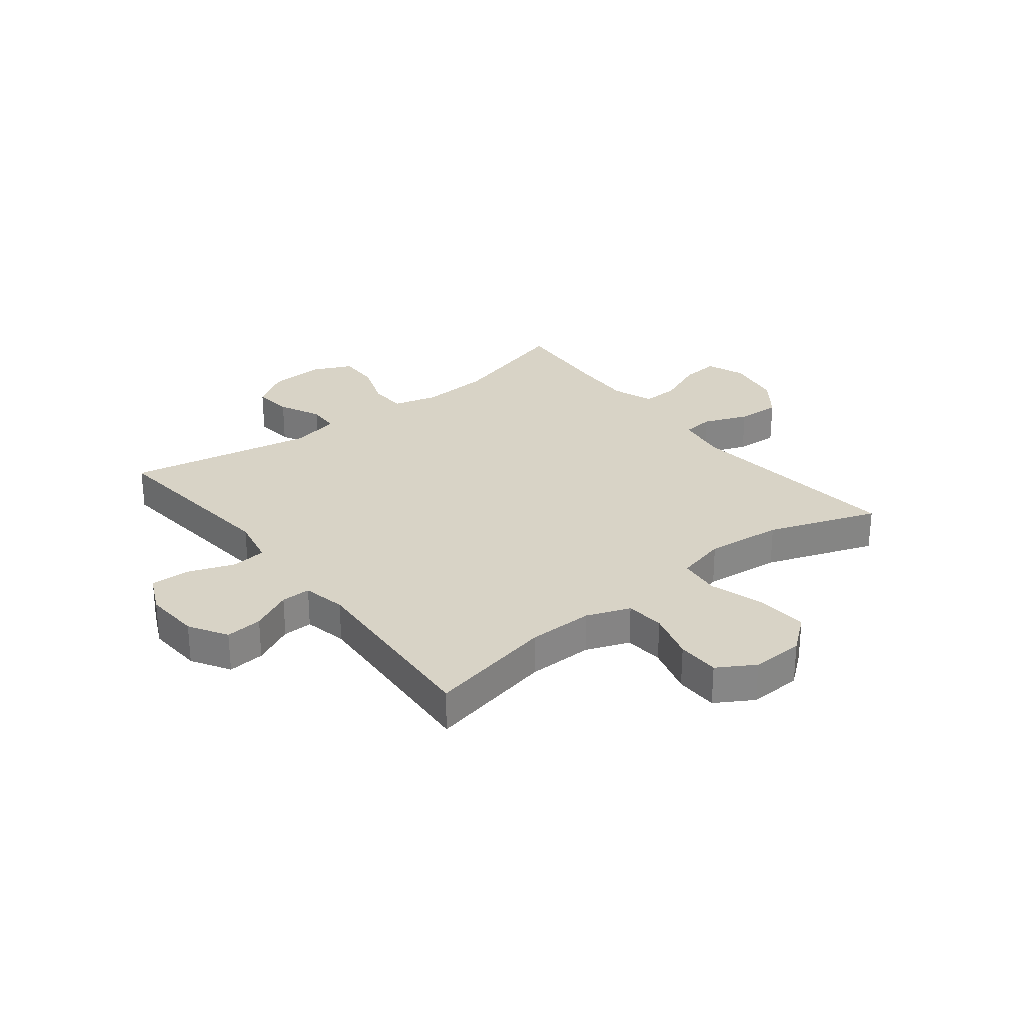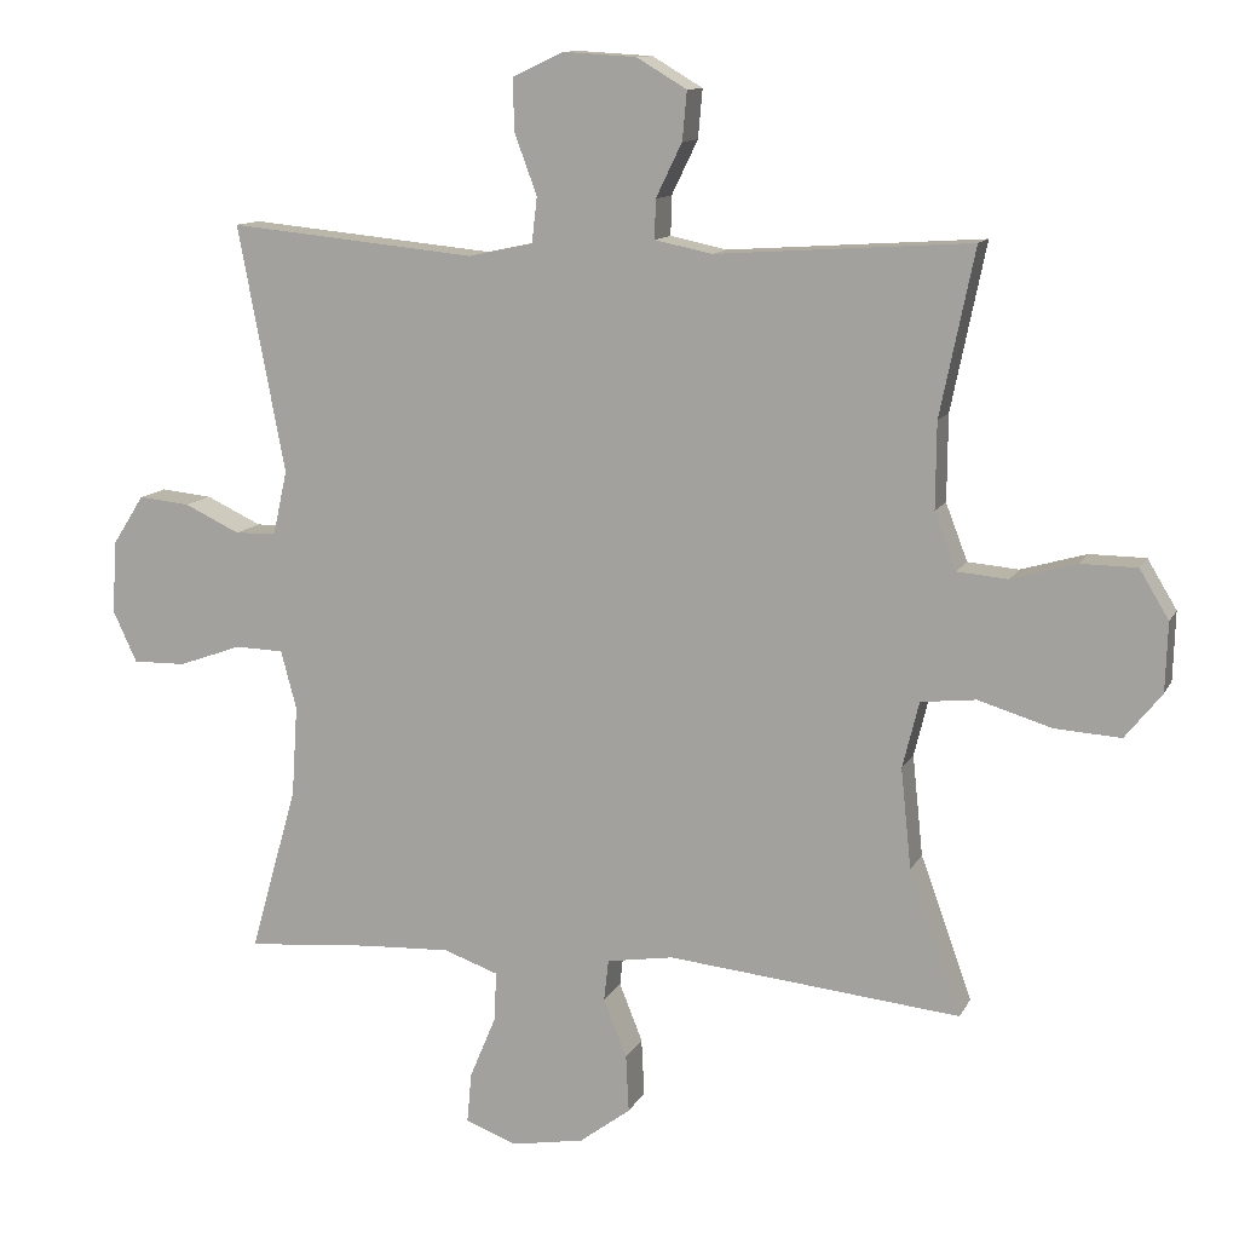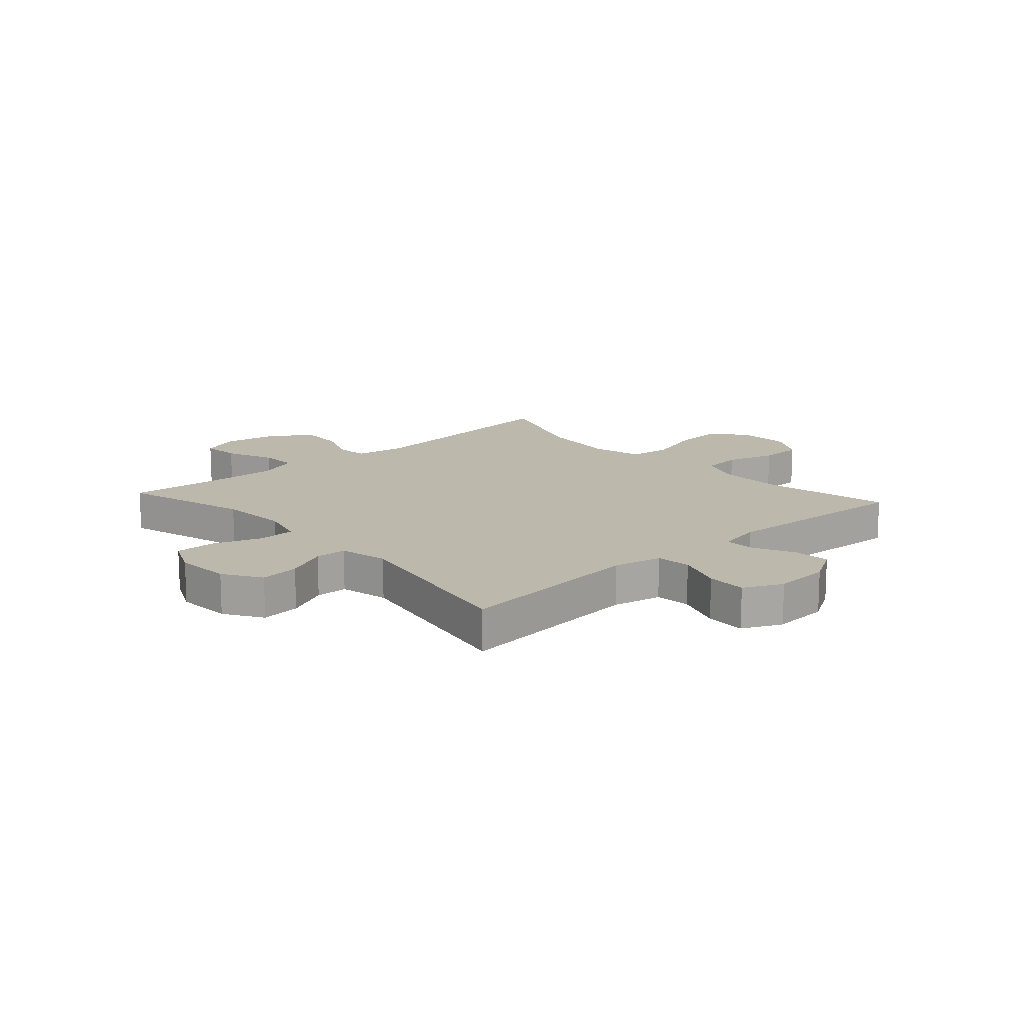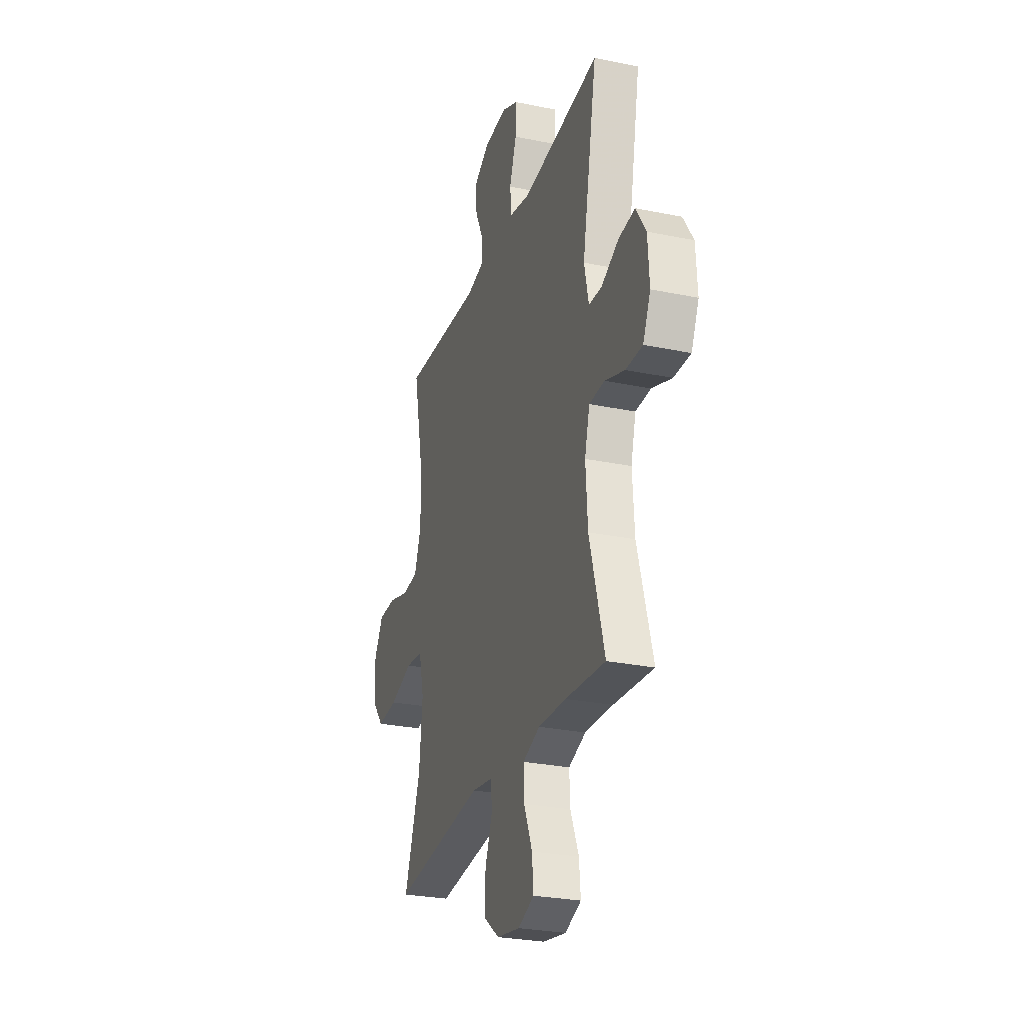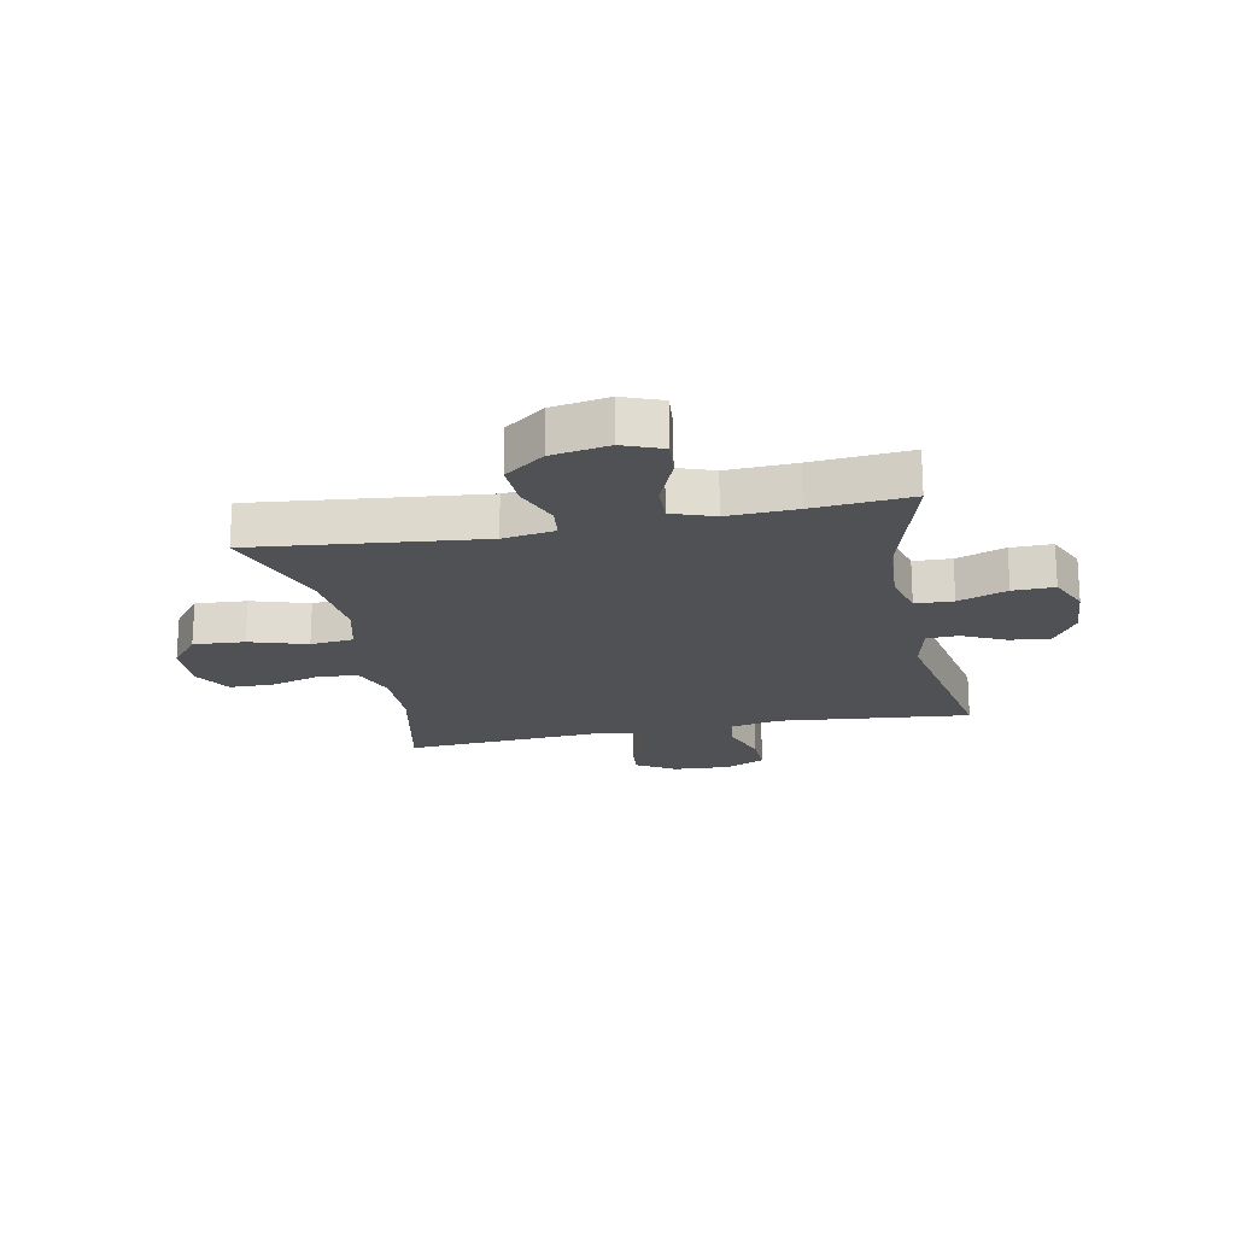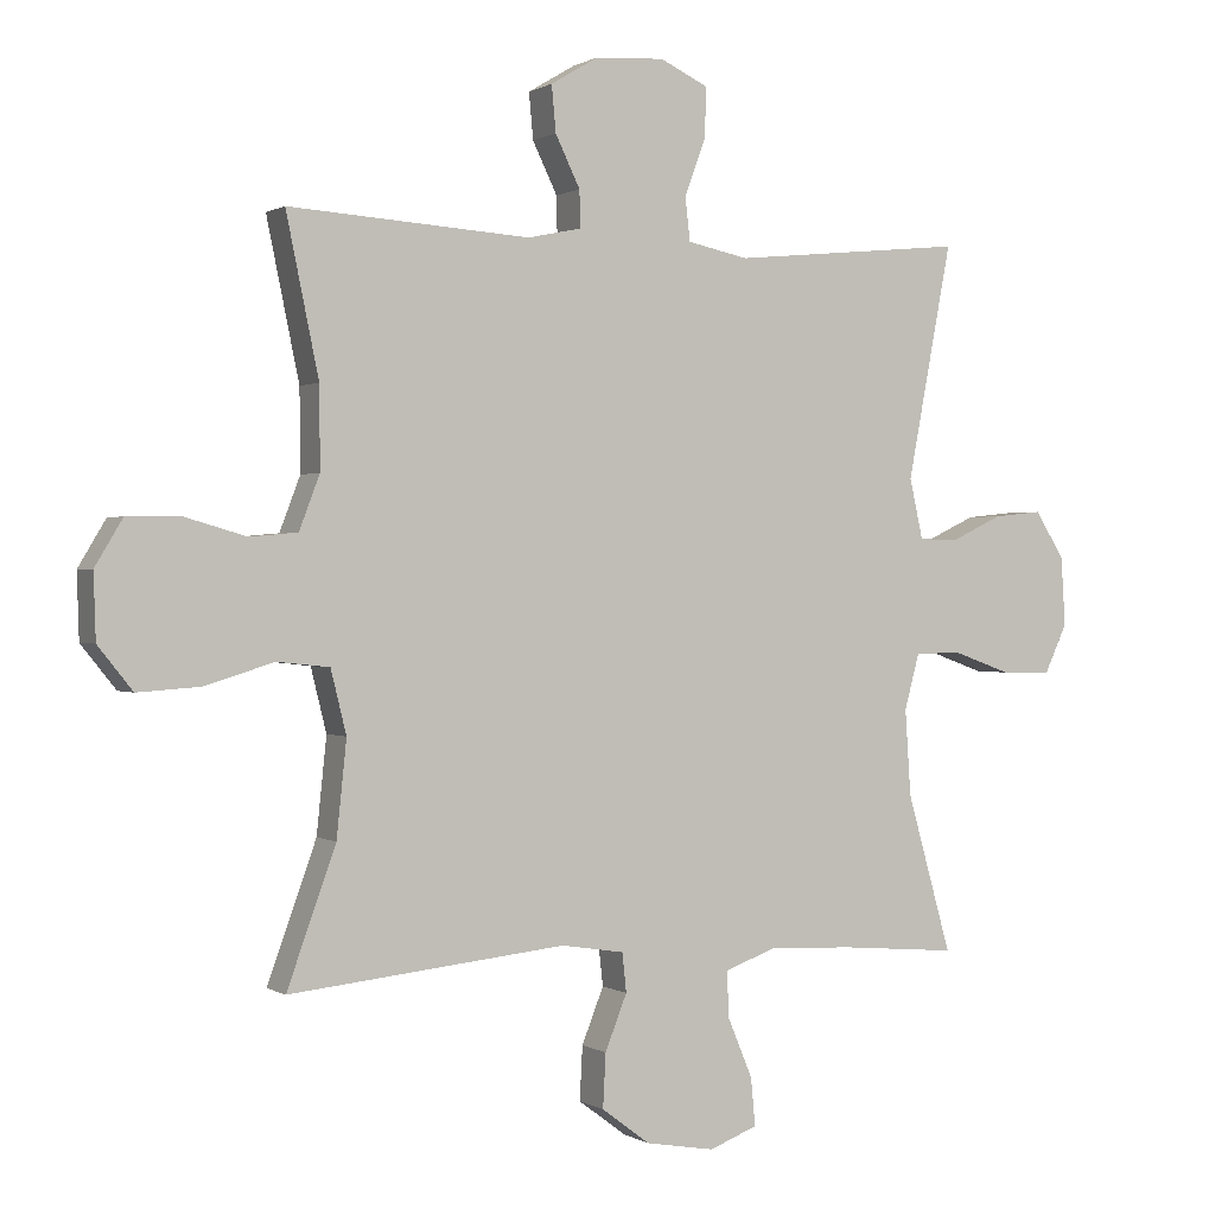
<metadata>
{"format":"obj","ext":"obj","renderer":"f3d","projection":"perspective","resolution":1024,"background":"white","views":[{"elev":28.2,"azim":51.8,"up":"+Y"},{"elev":11.6,"azim":17.9,"up":"+Z"},{"elev":14.9,"azim":-42.1,"up":"+Y"},{"elev":-27.5,"azim":-107.6,"up":"+Z"},{"elev":-20.1,"azim":-168.9,"up":"+Y"},{"elev":0.5,"azim":153.1,"up":"+Z"}]}
</metadata>
<code>
v 0.5 0.07 -0.5
v 0.109 0.07 -0.459
v 0.02 0.07 -0.473
v 0.014 0.07 -0.528
v 0.045 0.07 -0.606
v 0.049 0.07 -0.682
v -0.019 0.07 -0.733
v -0.117 0.07 -0.75
v -0.185 0.07 -0.724
v -0.179 0.07 -0.657
v -0.144 0.07 -0.573
v -0.141 0.07 -0.507
v -0.214 0.07 -0.481
v -0.332 0.07 -0.486
v -0.5 0.07 -0.5
v -0.437 0.07 -0.277
v -0.429 0.07 -0.156
v -0.45 0.07 -0.078
v -0.515 0.07 -0.076
v -0.599 0.07 -0.106
v -0.67 0.07 -0.107
v -0.702 0.07 -0.038
v -0.696 0.07 0.059
v -0.654 0.07 0.125
v -0.585 0.07 0.118
v -0.511 0.07 0.083
v -0.456 0.07 0.085
v -0.437 0.07 0.17
v -0.5 0.07 0.5
v -0.169 0.07 0.467
v -0.083 0.07 0.485
v -0.076 0.07 0.546
v -0.106 0.07 0.627
v -0.108 0.07 0.697
v -0.04 0.07 0.729
v 0.058 0.07 0.723
v 0.125 0.07 0.683
v 0.119 0.07 0.618
v 0.084 0.07 0.546
v 0.083 0.07 0.494
v 0.159 0.07 0.478
v 0.5 0.07 0.5
v 0.454 0.07 0.278
v 0.453 0.07 0.163
v 0.482 0.07 0.087
v 0.55 0.07 0.081
v 0.637 0.07 0.106
v 0.712 0.07 0.105
v 0.751 0.07 0.04
v 0.748 0.07 -0.052
v 0.699 0.07 -0.113
v 0.611 0.07 -0.107
v 0.513 0.07 -0.077
v 0.439 0.07 -0.085
v 0.417 0.07 -0.174
v 0.431 0.07 -0.308
v 0.5 0 -0.5
v 0.109 0 -0.459
v 0.02 0 -0.473
v 0.014 0 -0.528
v 0.045 0 -0.606
v 0.049 0 -0.682
v -0.019 0 -0.733
v -0.117 0 -0.75
v -0.185 0 -0.724
v -0.179 0 -0.657
v -0.144 0 -0.573
v -0.141 0 -0.507
v -0.214 0 -0.481
v -0.332 0 -0.486
v -0.5 0 -0.5
v -0.437 0 -0.277
v -0.429 0 -0.156
v -0.45 0 -0.078
v -0.515 0 -0.076
v -0.599 0 -0.106
v -0.67 0 -0.107
v -0.702 0 -0.038
v -0.696 0 0.059
v -0.654 0 0.125
v -0.585 0 0.118
v -0.511 0 0.083
v -0.456 0 0.085
v -0.437 0 0.17
v -0.5 0 0.5
v -0.169 0 0.467
v -0.083 0 0.485
v -0.076 0 0.546
v -0.106 0 0.627
v -0.108 0 0.697
v -0.04 0 0.729
v 0.058 0 0.723
v 0.125 0 0.683
v 0.119 0 0.618
v 0.084 0 0.546
v 0.083 0 0.494
v 0.159 0 0.478
v 0.5 0 0.5
v 0.454 0 0.278
v 0.453 0 0.163
v 0.482 0 0.087
v 0.55 0 0.081
v 0.637 0 0.106
v 0.712 0 0.105
v 0.751 0 0.04
v 0.748 0 -0.052
v 0.699 0 -0.113
v 0.611 0 -0.107
v 0.513 0 -0.077
v 0.439 0 -0.085
v 0.417 0 -0.174
v 0.431 0 -0.308
f 51 52 53
f 50 51 53
f 49 50 53
f 48 49 53
f 47 48 53
f 46 47 53
f 45 46 53 54
f 44 45 54
f 43 44 54 55
f 41 42 43
f 40 41 43 55
f 37 38 39
f 36 37 39
f 35 36 39
f 34 35 39
f 33 34 39
f 32 33 39
f 31 32 39 40
f 40 55 56
f 31 40 56
f 30 31 56
f 24 25 26
f 23 24 26
f 22 23 26
f 21 22 26
f 20 21 26
f 19 20 26
f 18 19 26 27
f 17 18 27 28
f 14 15 16
f 13 14 16 17
f 12 13 17 28
f 9 10 11
f 8 9 11
f 7 8 11
f 6 7 11
f 5 6 11
f 4 5 11
f 3 4 11 12
f 56 1 2
f 30 56 2
f 29 30 2
f 28 29 2
f 28 2 3
f 3 12 28
f 109 108 107
f 109 107 106
f 109 106 105
f 109 105 104
f 109 104 103
f 109 103 102
f 110 109 102 101
f 110 101 100
f 111 110 100 99
f 99 98 97
f 111 99 97 96
f 95 94 93
f 95 93 92
f 95 92 91
f 95 91 90
f 95 90 89
f 95 89 88
f 96 95 88 87
f 112 111 96
f 112 96 87
f 112 87 86
f 82 81 80
f 82 80 79
f 82 79 78
f 82 78 77
f 82 77 76
f 82 76 75
f 83 82 75 74
f 84 83 74 73
f 72 71 70
f 73 72 70 69
f 84 73 69 68
f 67 66 65
f 67 65 64
f 67 64 63
f 67 63 62
f 67 62 61
f 67 61 60
f 68 67 60 59
f 58 57 112
f 58 112 86
f 58 86 85
f 58 85 84
f 59 58 84
f 84 68 59
f 1 57 58 2
f 2 58 59 3
f 3 59 60 4
f 4 60 61 5
f 5 61 62 6
f 6 62 63 7
f 7 63 64 8
f 8 64 65 9
f 9 65 66 10
f 10 66 67 11
f 11 67 68 12
f 12 68 69 13
f 13 69 70 14
f 14 70 71 15
f 15 71 72 16
f 16 72 73 17
f 17 73 74 18
f 18 74 75 19
f 19 75 76 20
f 20 76 77 21
f 21 77 78 22
f 22 78 79 23
f 23 79 80 24
f 24 80 81 25
f 25 81 82 26
f 26 82 83 27
f 27 83 84 28
f 28 84 85 29
f 29 85 86 30
f 30 86 87 31
f 31 87 88 32
f 32 88 89 33
f 33 89 90 34
f 34 90 91 35
f 35 91 92 36
f 36 92 93 37
f 37 93 94 38
f 38 94 95 39
f 39 95 96 40
f 40 96 97 41
f 41 97 98 42
f 42 98 99 43
f 43 99 100 44
f 44 100 101 45
f 45 101 102 46
f 46 102 103 47
f 47 103 104 48
f 48 104 105 49
f 49 105 106 50
f 50 106 107 51
f 51 107 108 52
f 52 108 109 53
f 53 109 110 54
f 54 110 111 55
f 55 111 112 56
f 56 112 57 1

</code>
